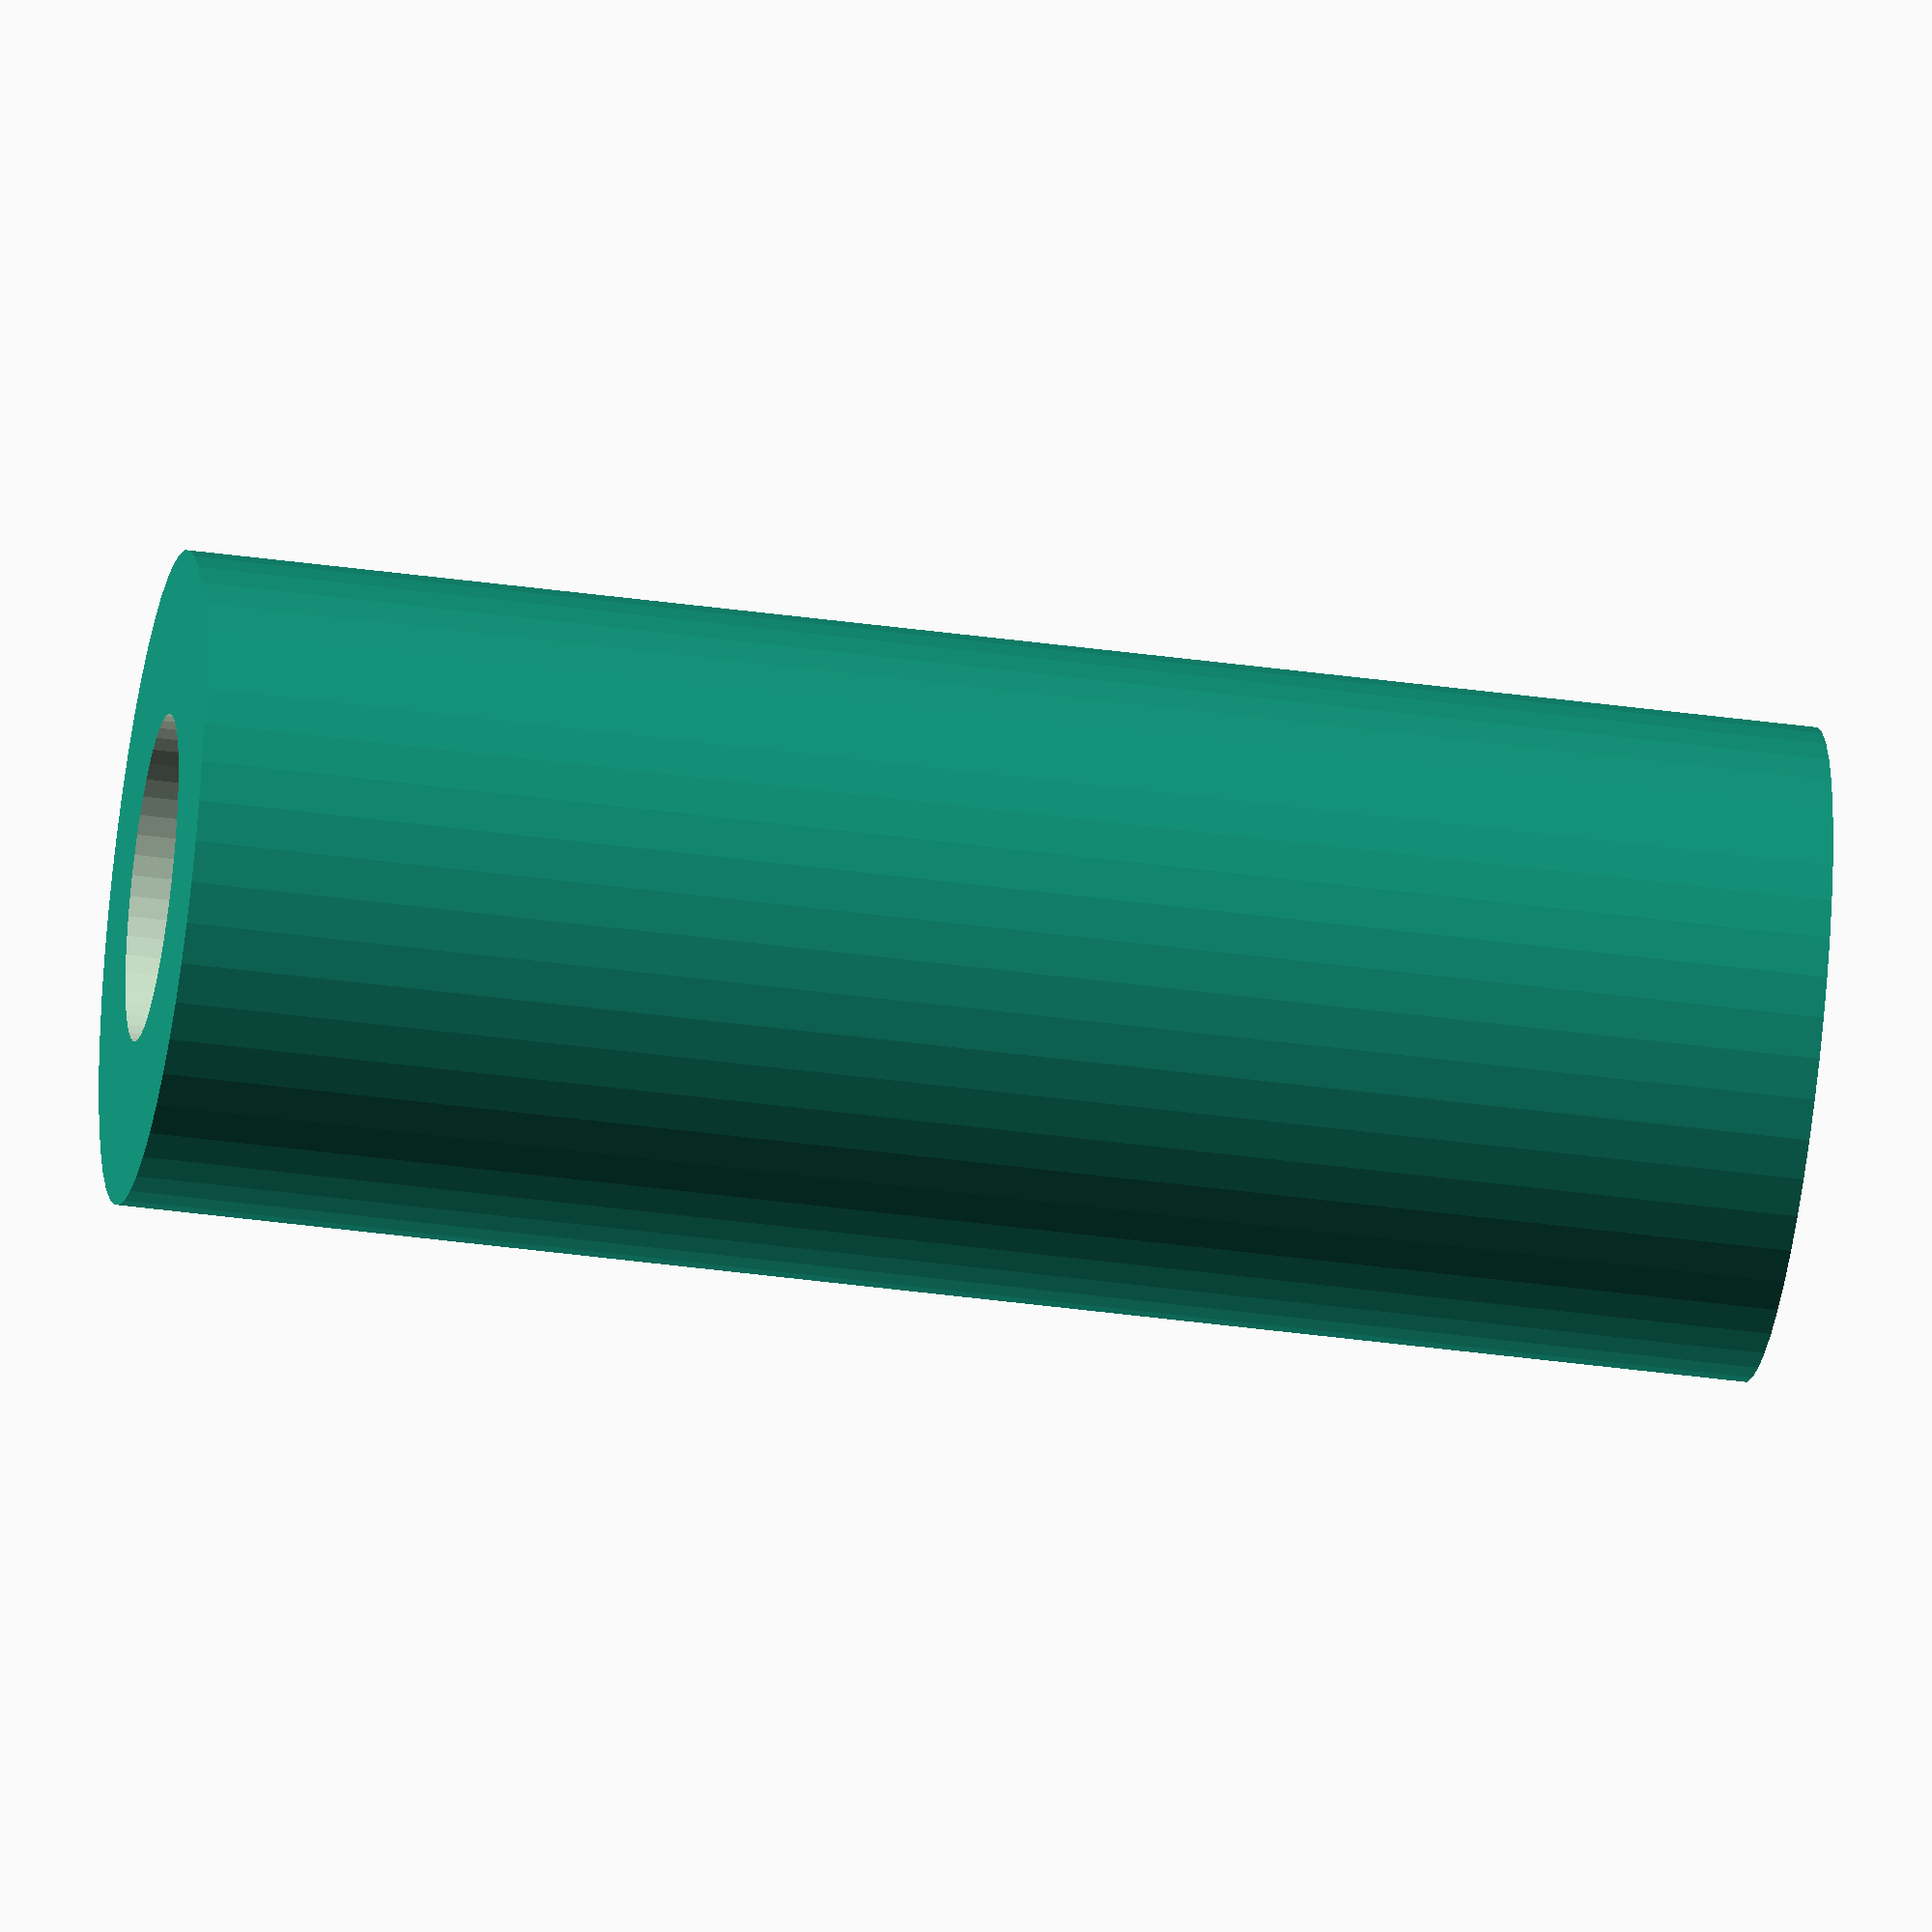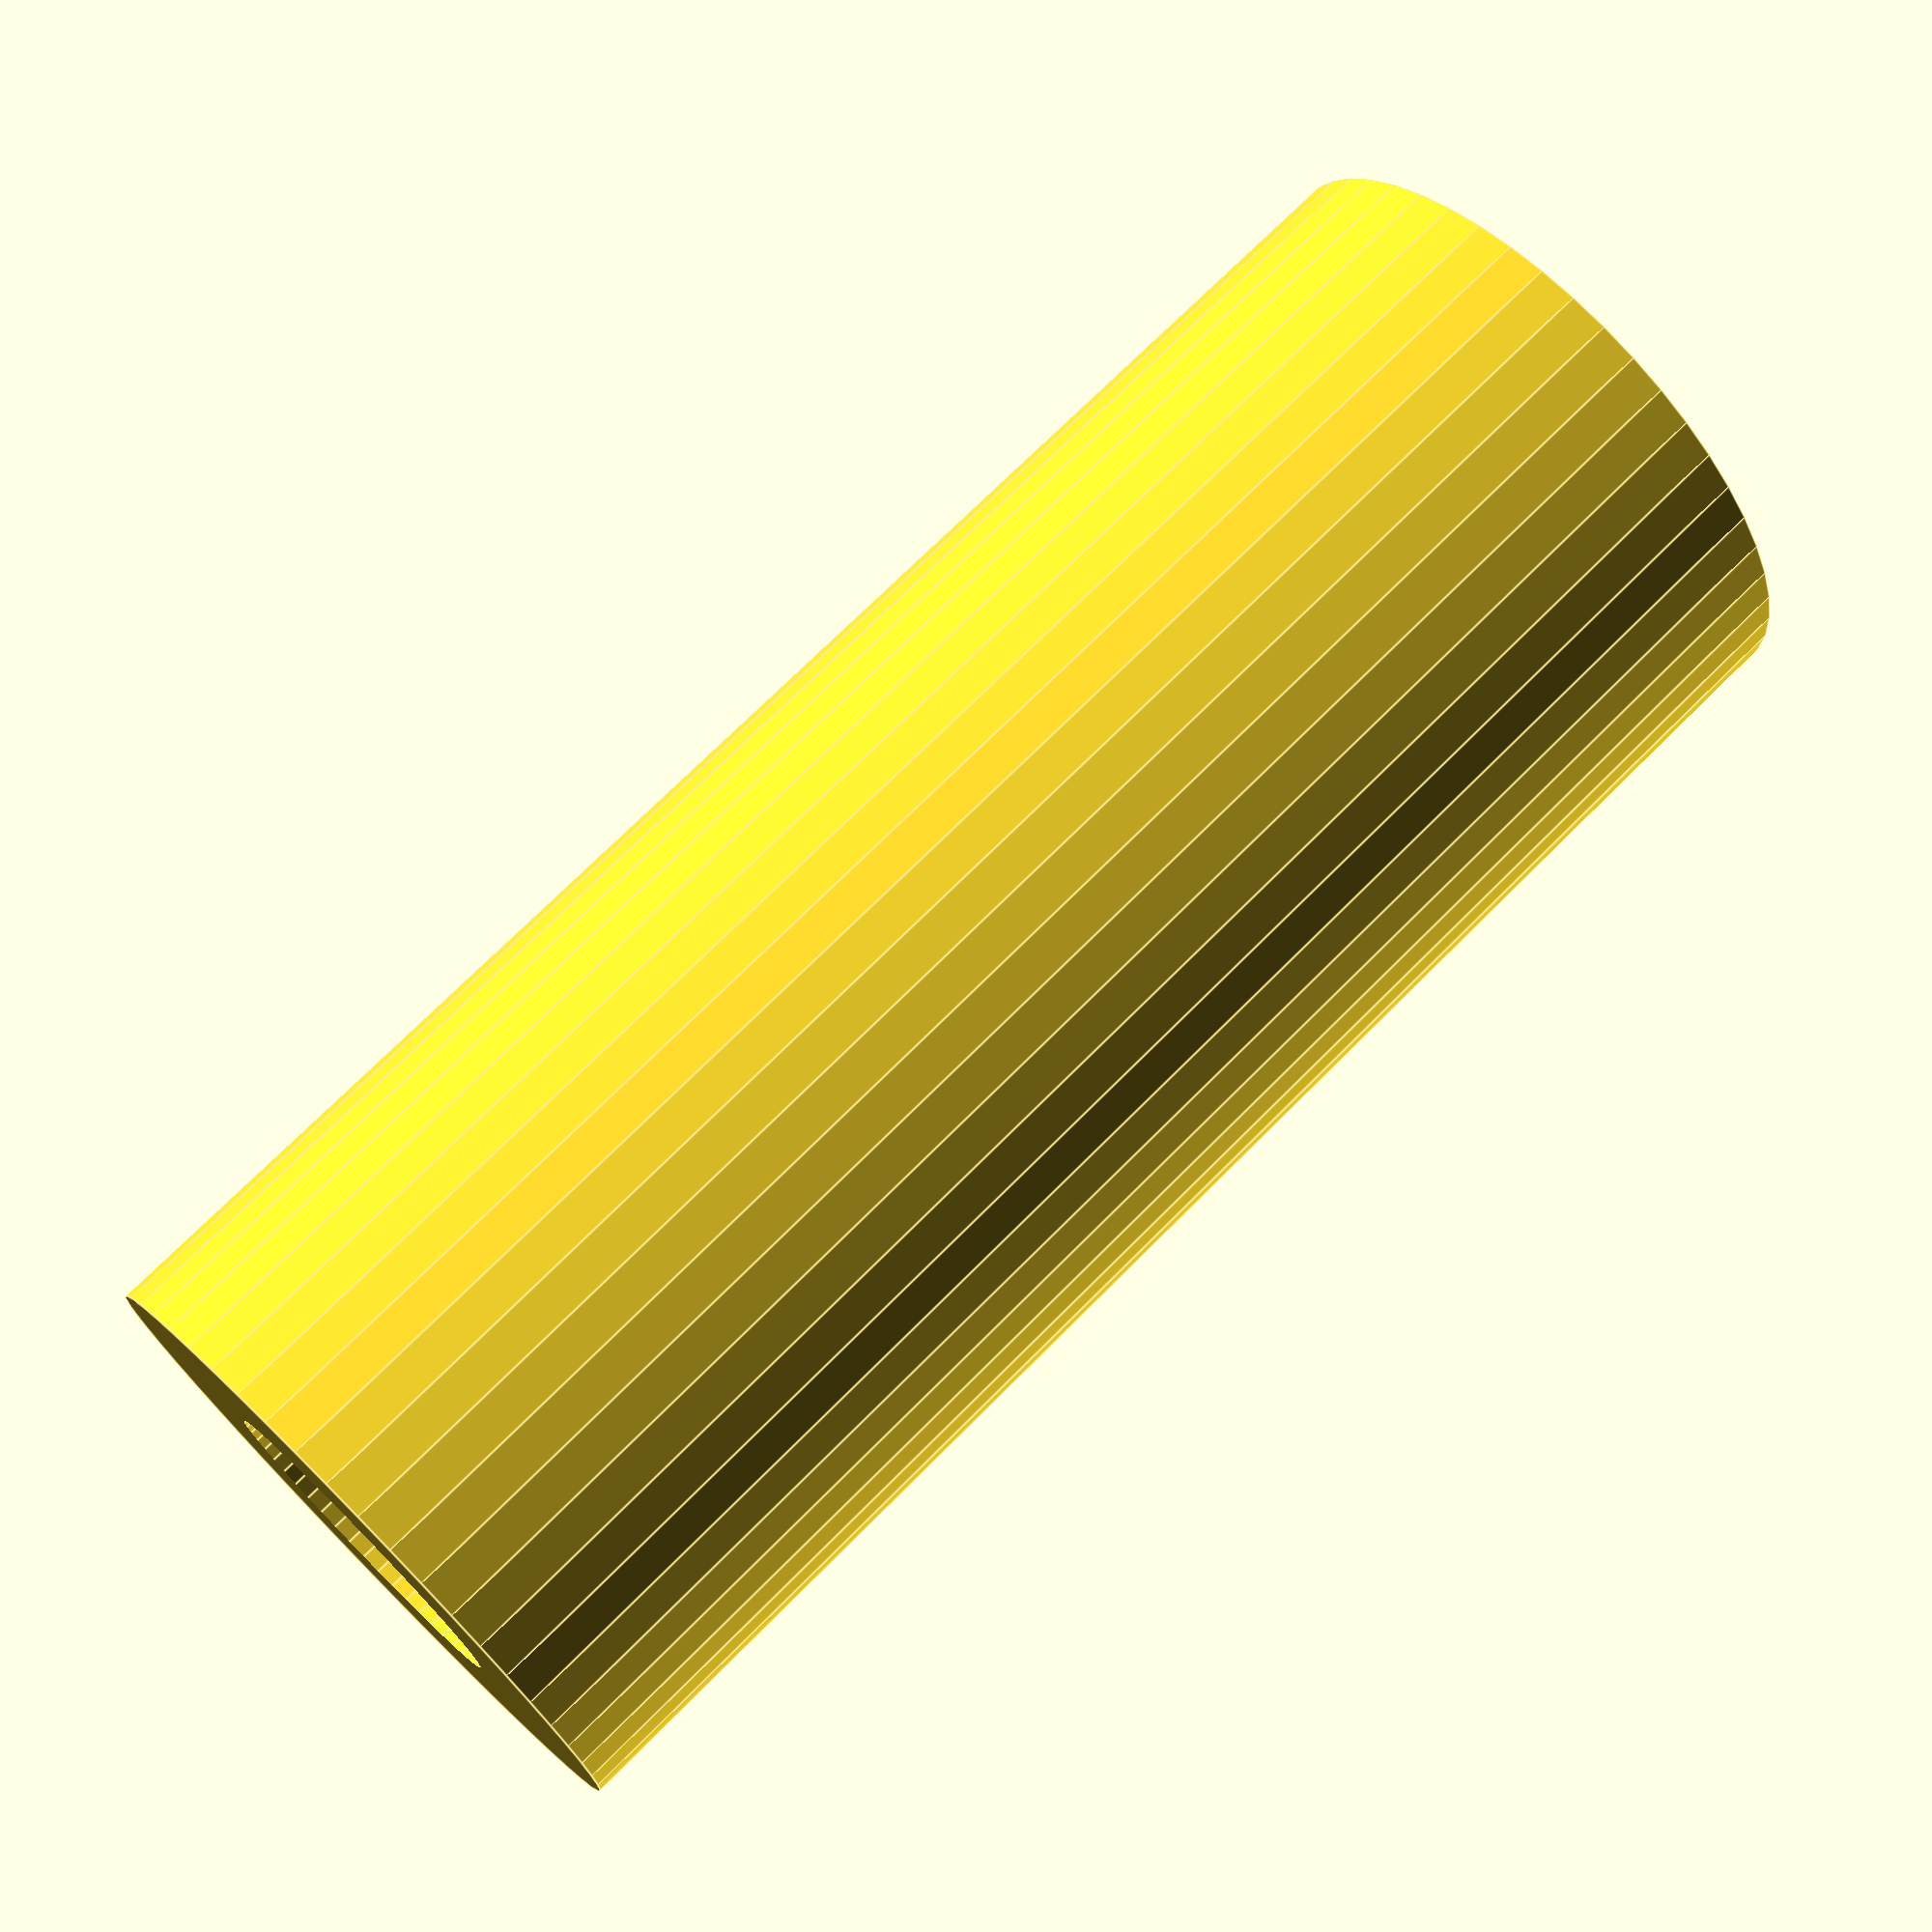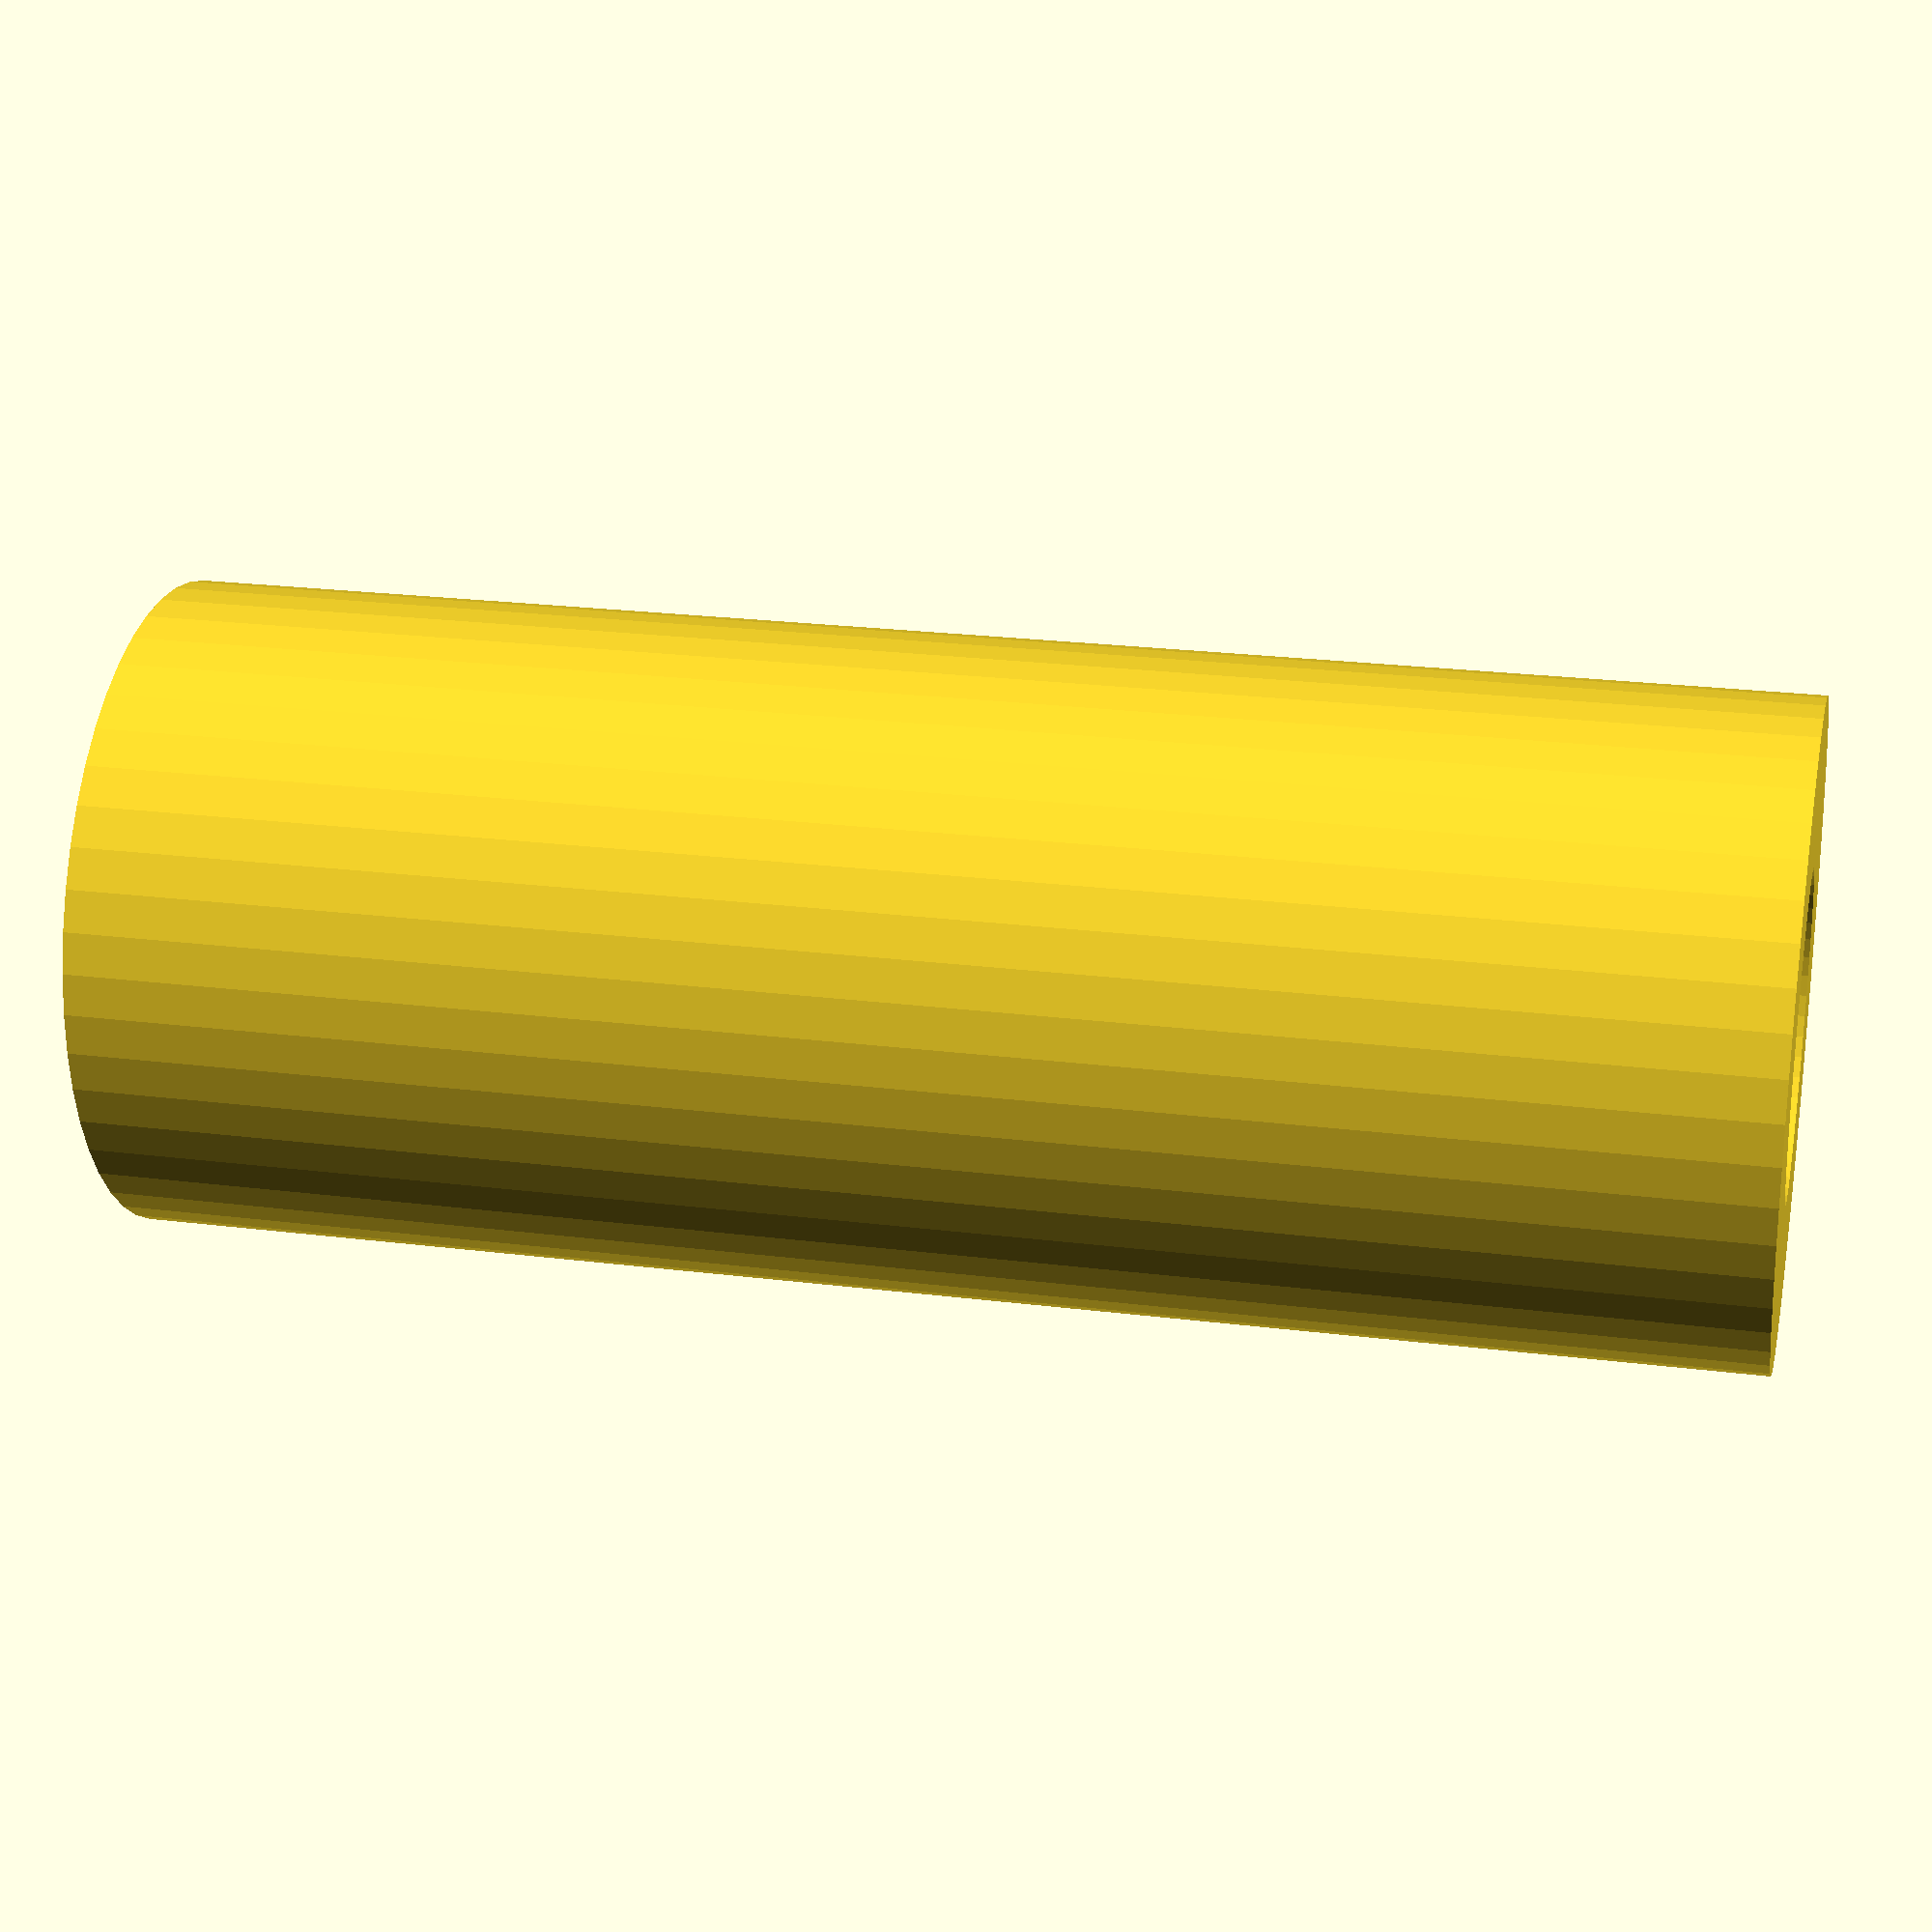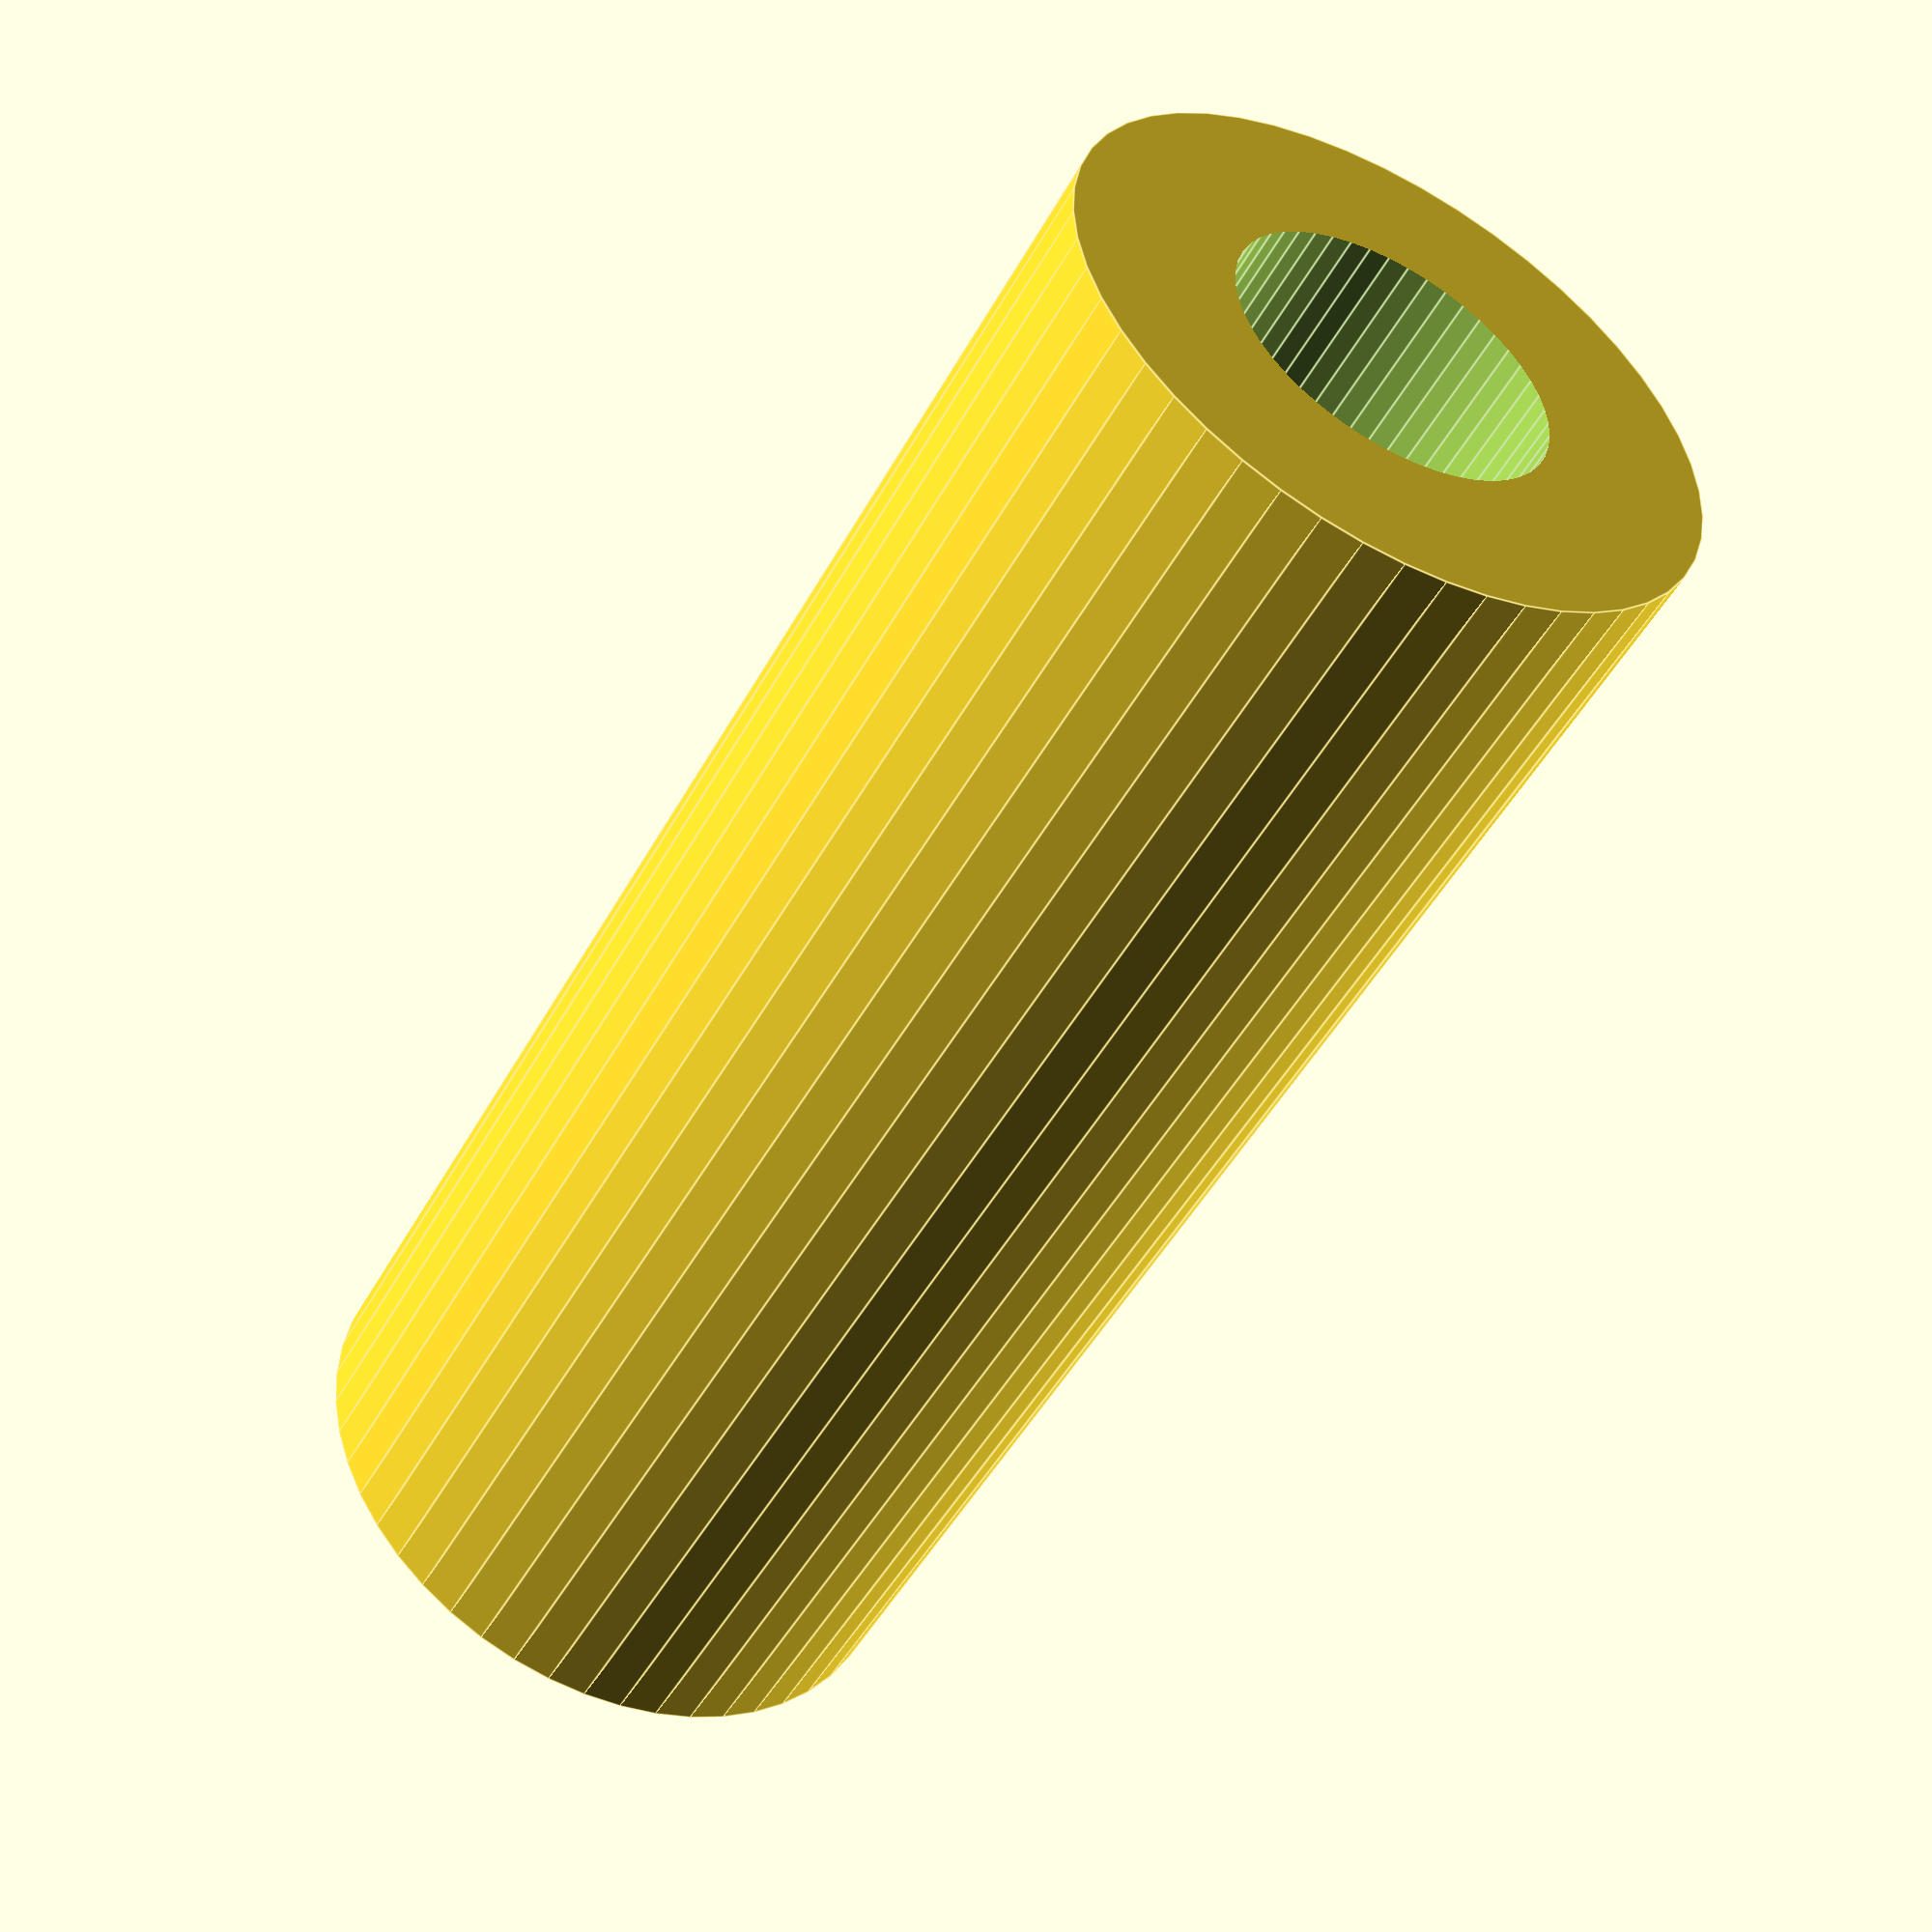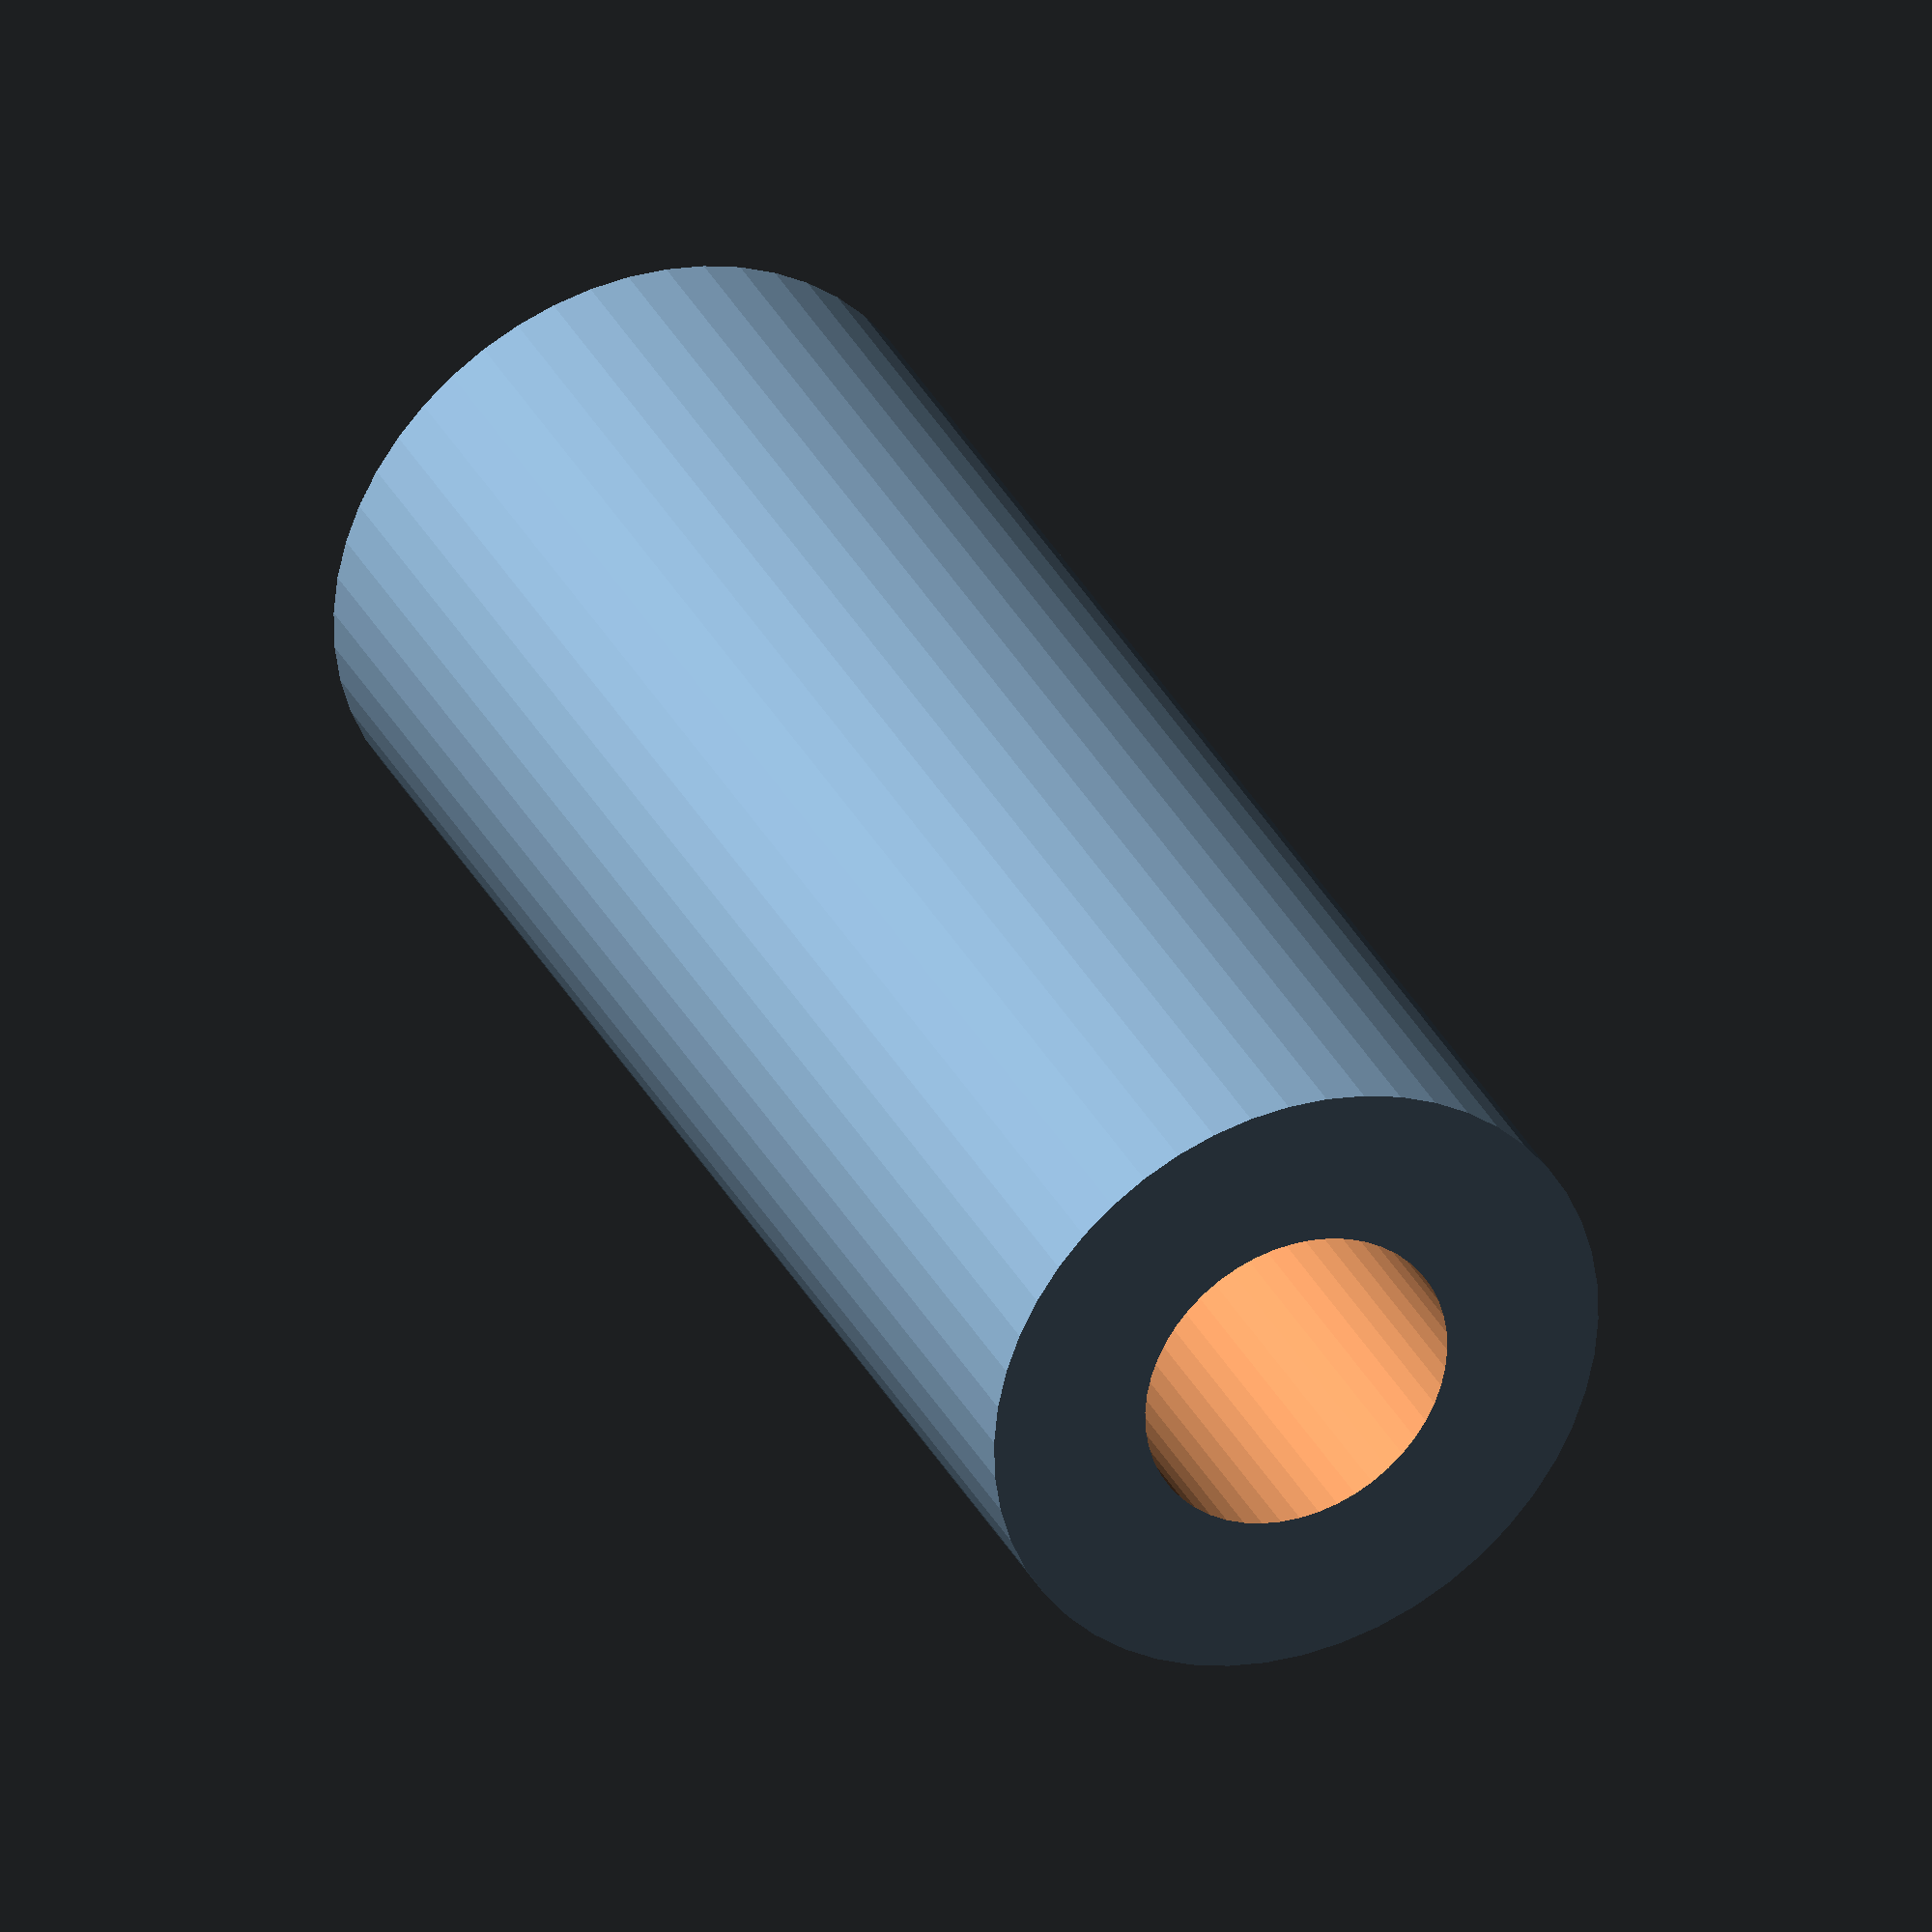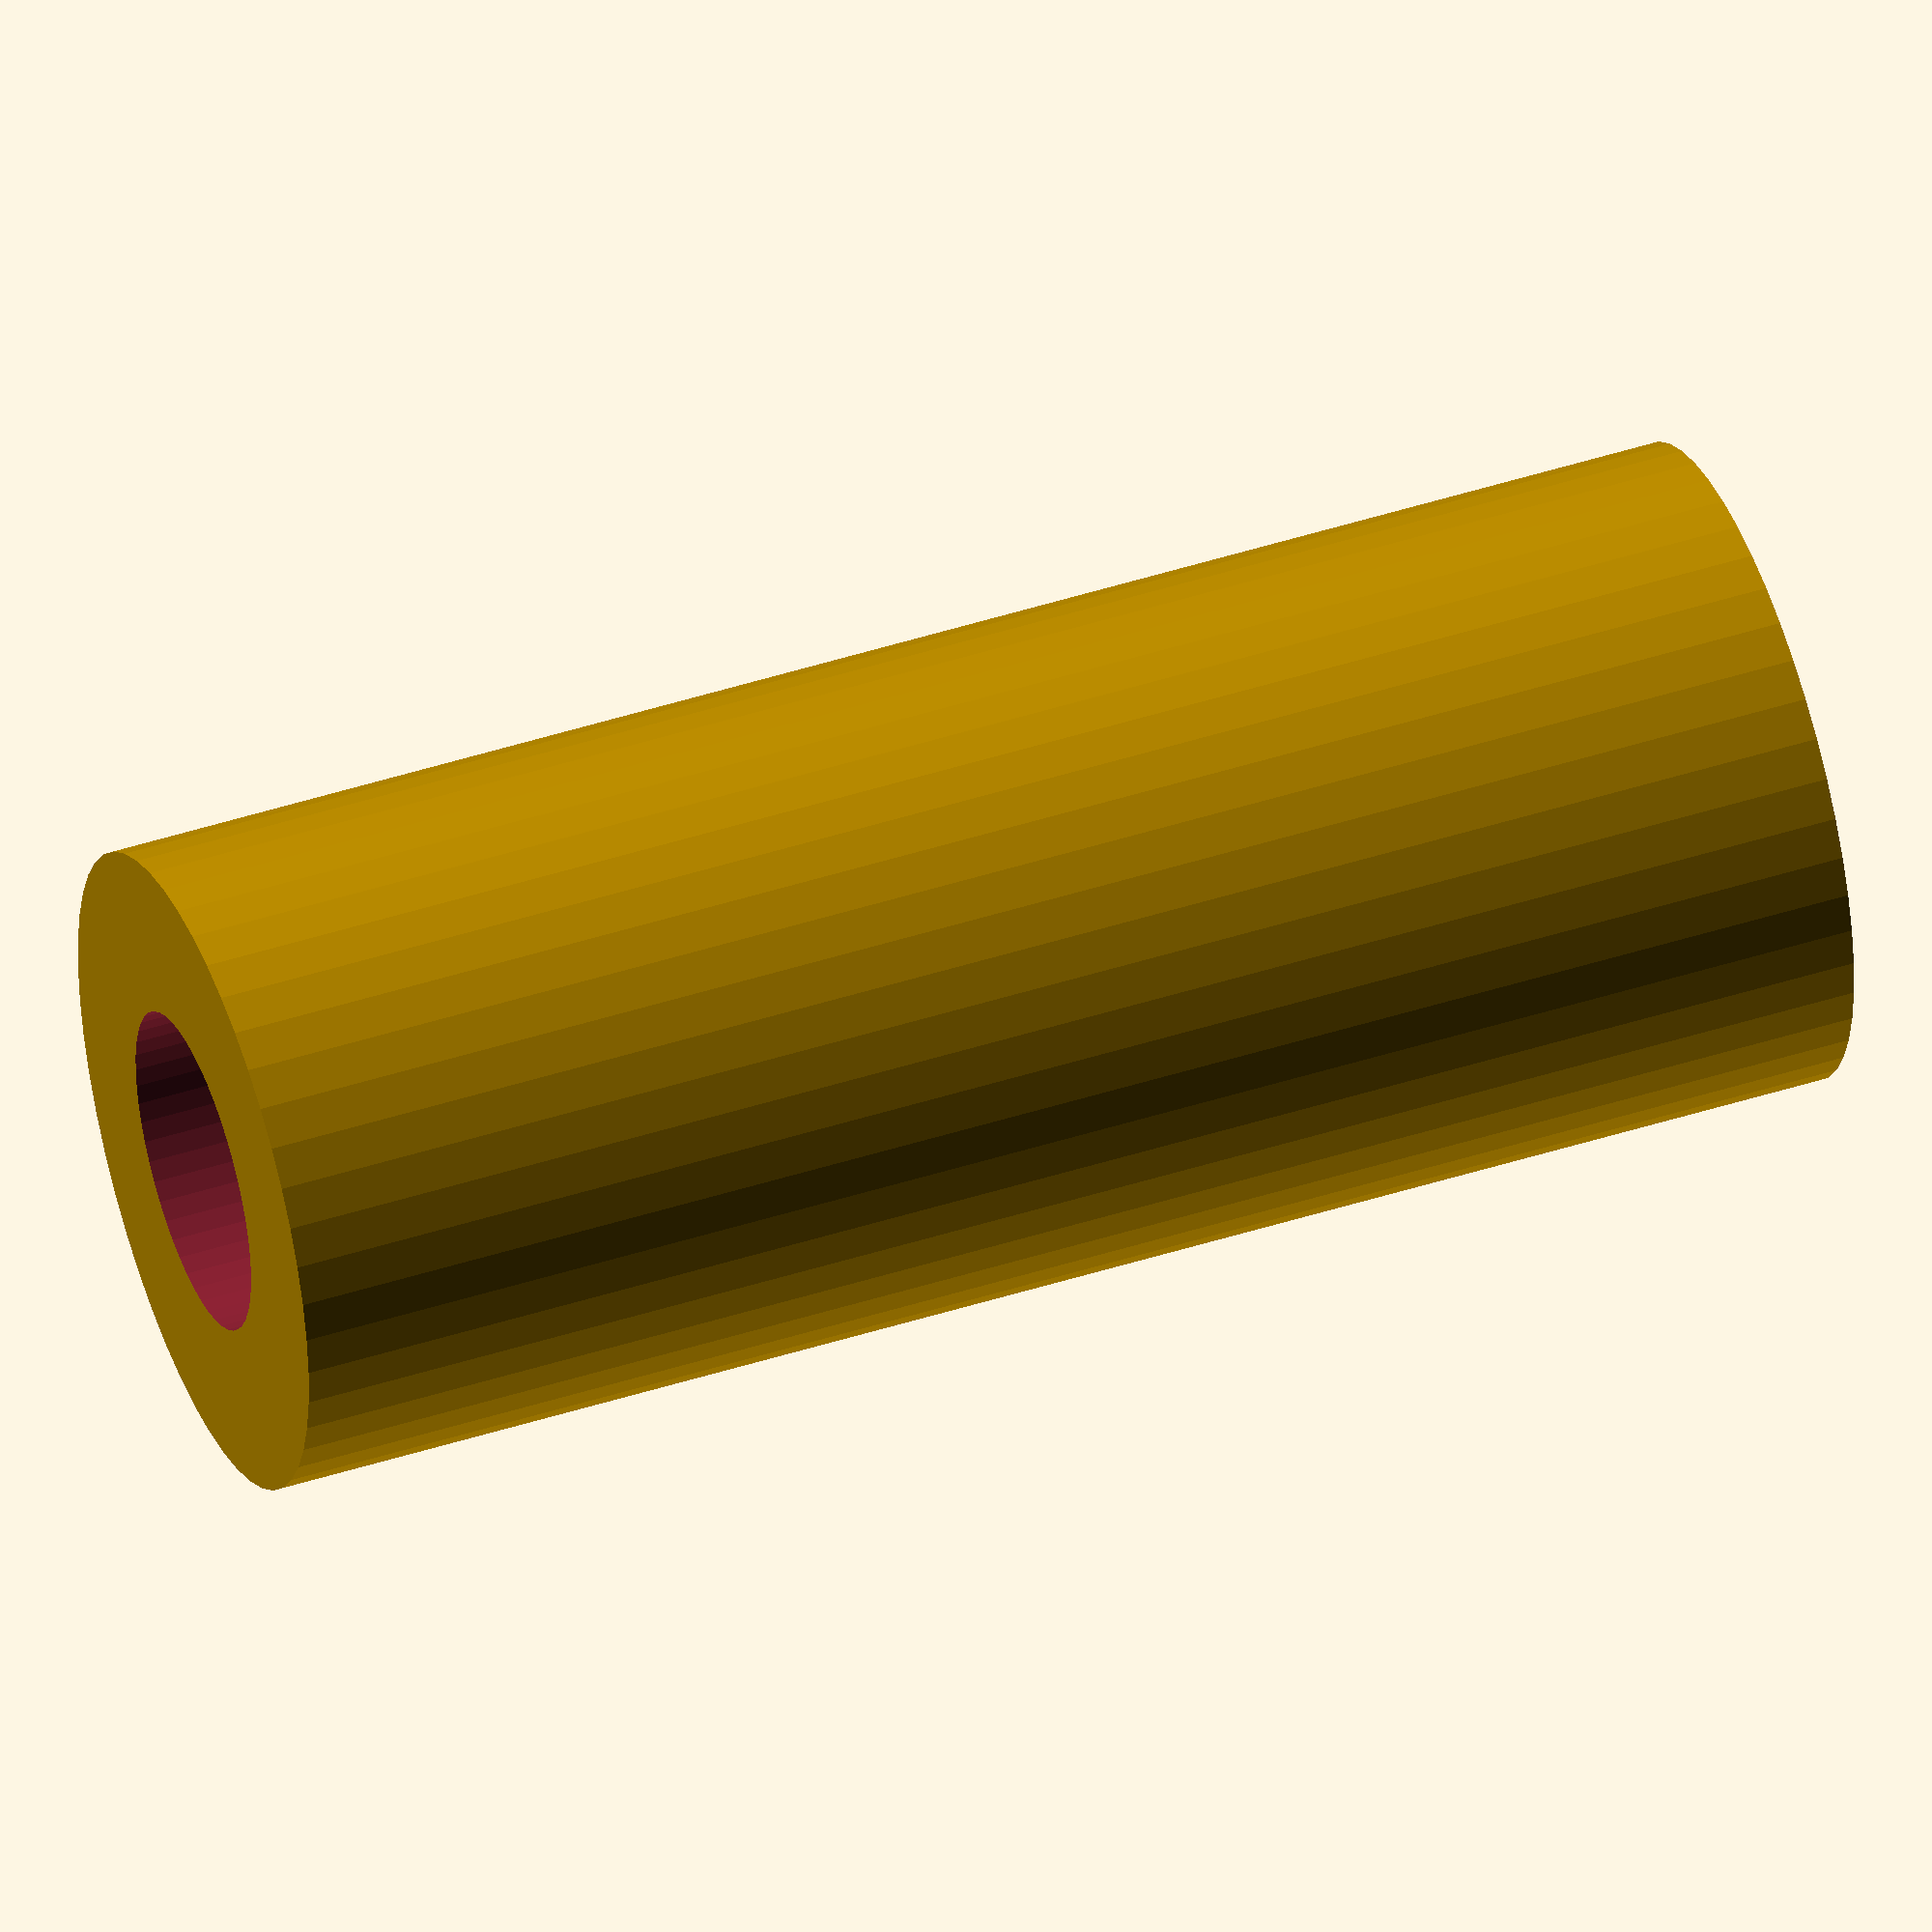
<openscad>
$fn = 50;


difference() {
	union() {
		translate(v = [0, 0, -10.0000000000]) {
			cylinder(h = 20, r = 4.0000000000);
		}
	}
	union() {
		translate(v = [0, 0, -100.0000000000]) {
			cylinder(h = 200, r = 2.0000000000);
		}
	}
}
</openscad>
<views>
elev=41.6 azim=174.0 roll=260.7 proj=o view=wireframe
elev=107.4 azim=102.6 roll=315.1 proj=p view=edges
elev=156.5 azim=91.1 roll=78.1 proj=p view=wireframe
elev=49.2 azim=207.8 roll=332.1 proj=p view=edges
elev=146.7 azim=113.0 roll=23.6 proj=o view=solid
elev=314.8 azim=183.1 roll=69.5 proj=o view=solid
</views>
